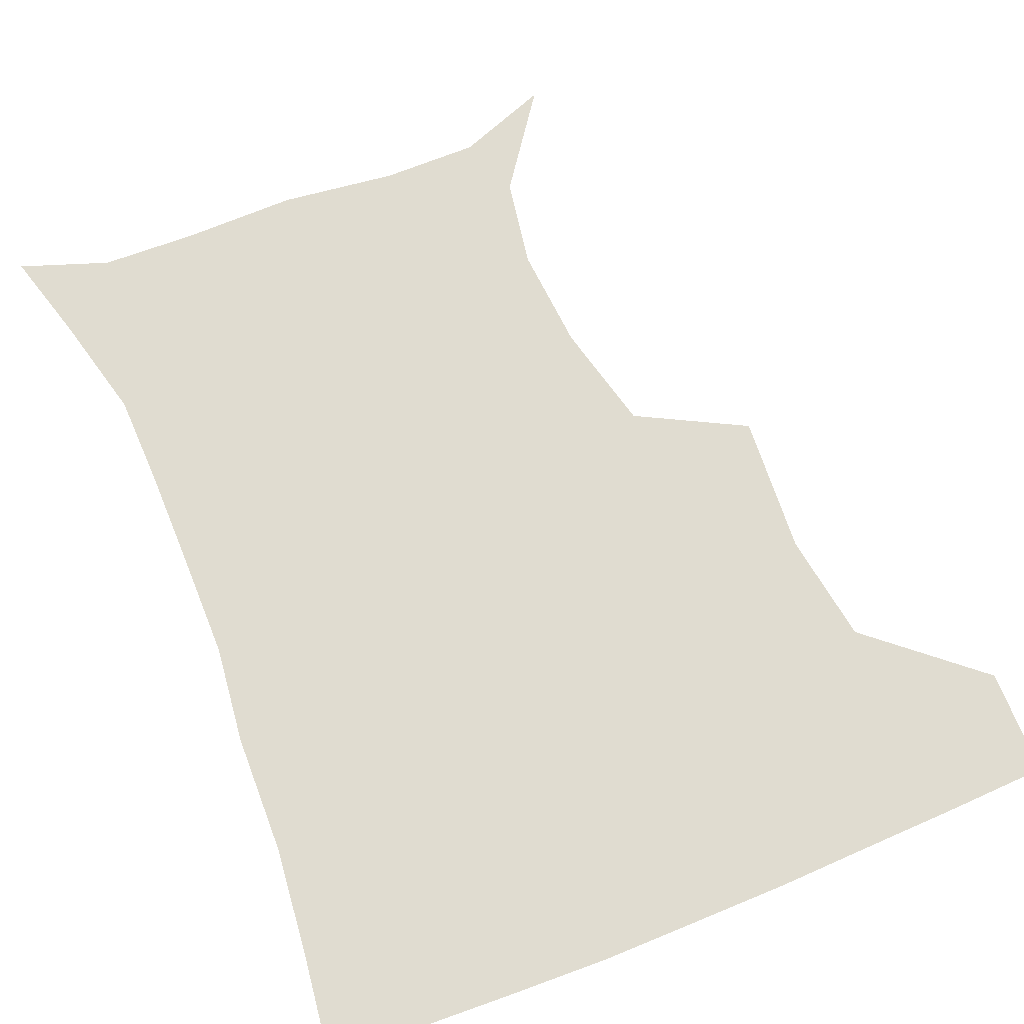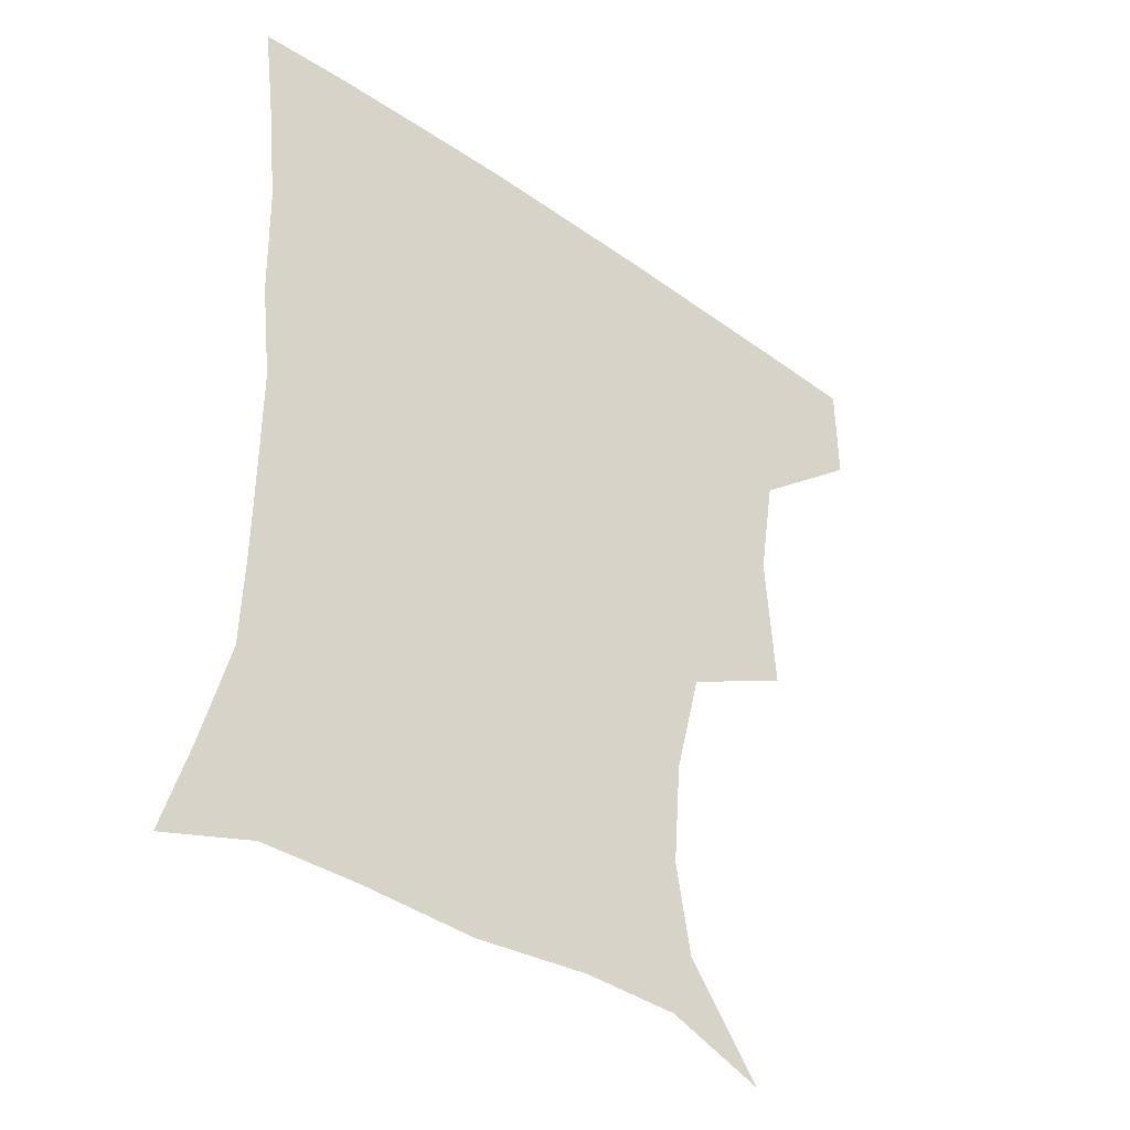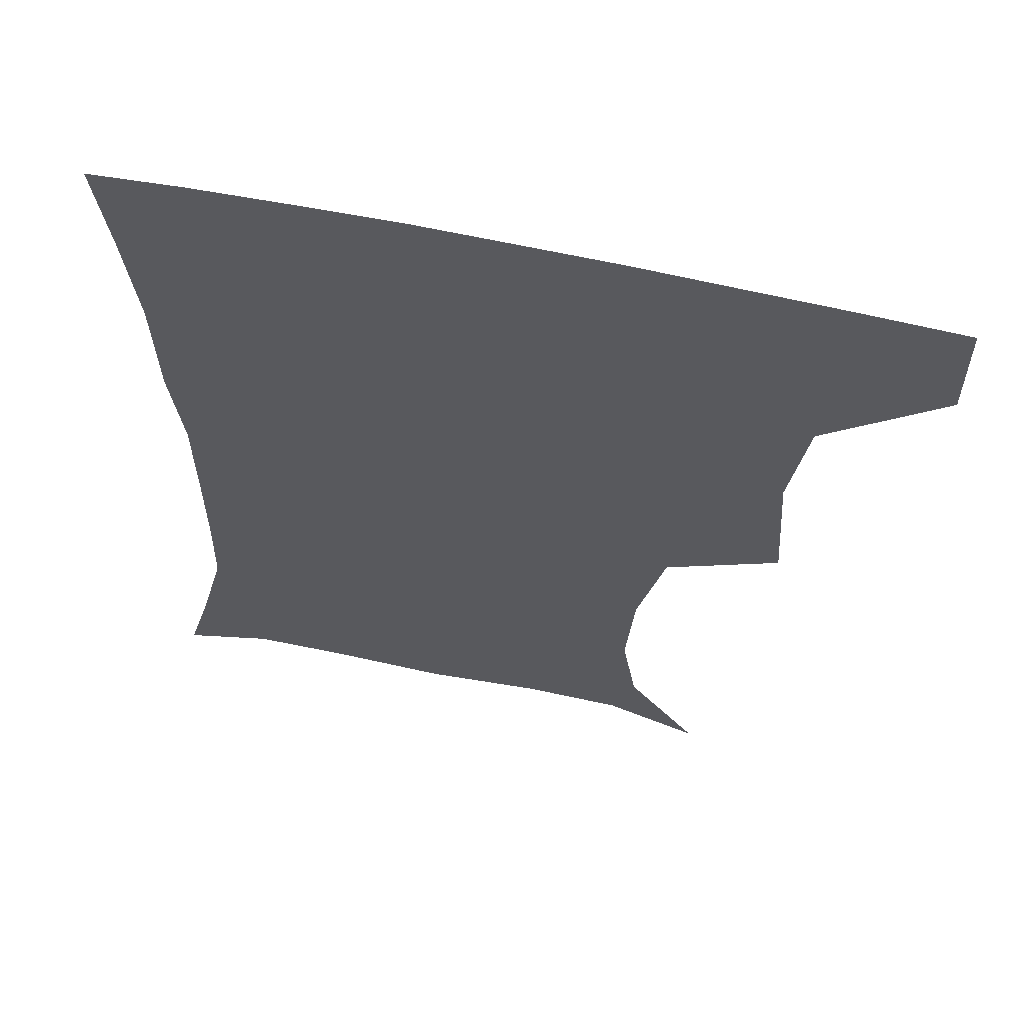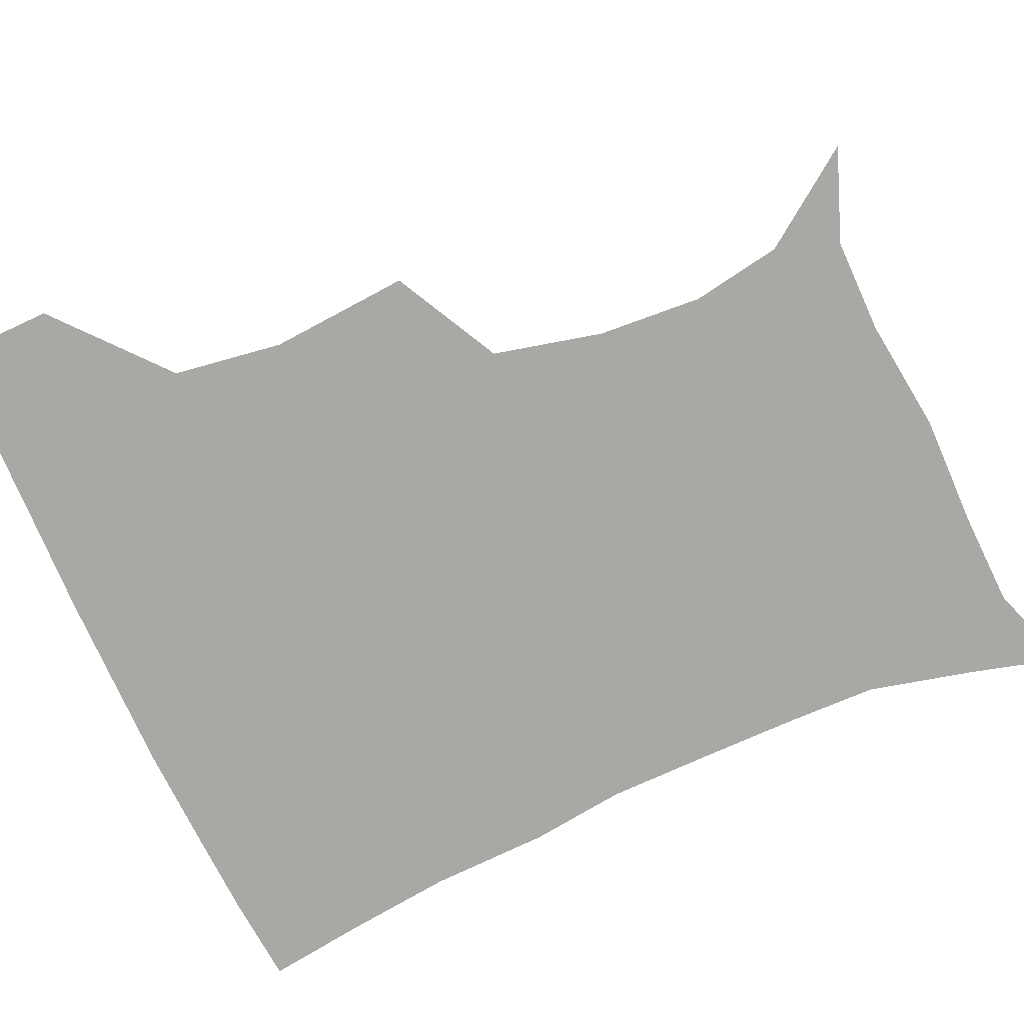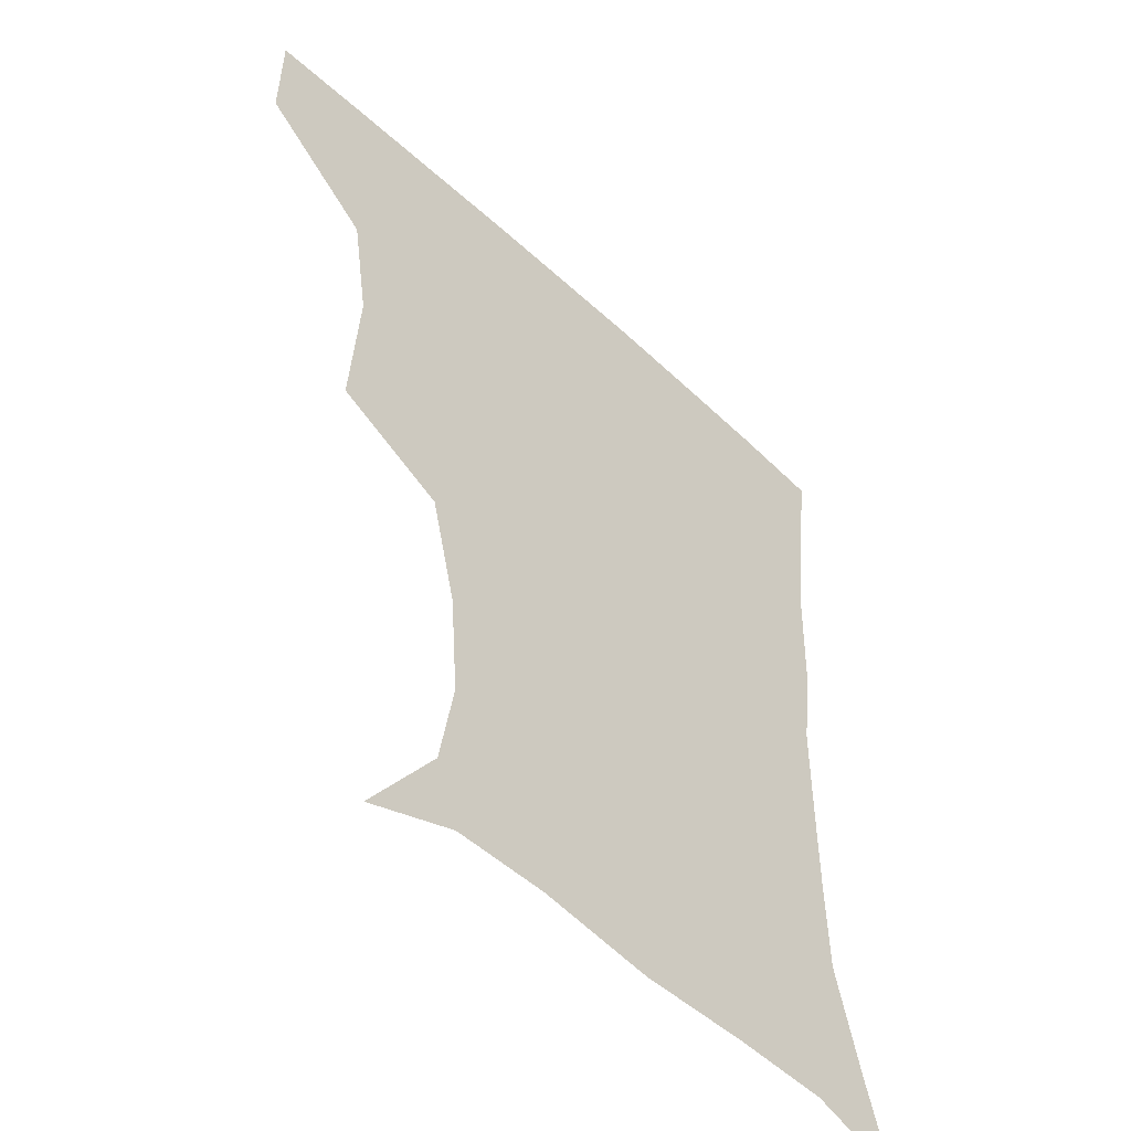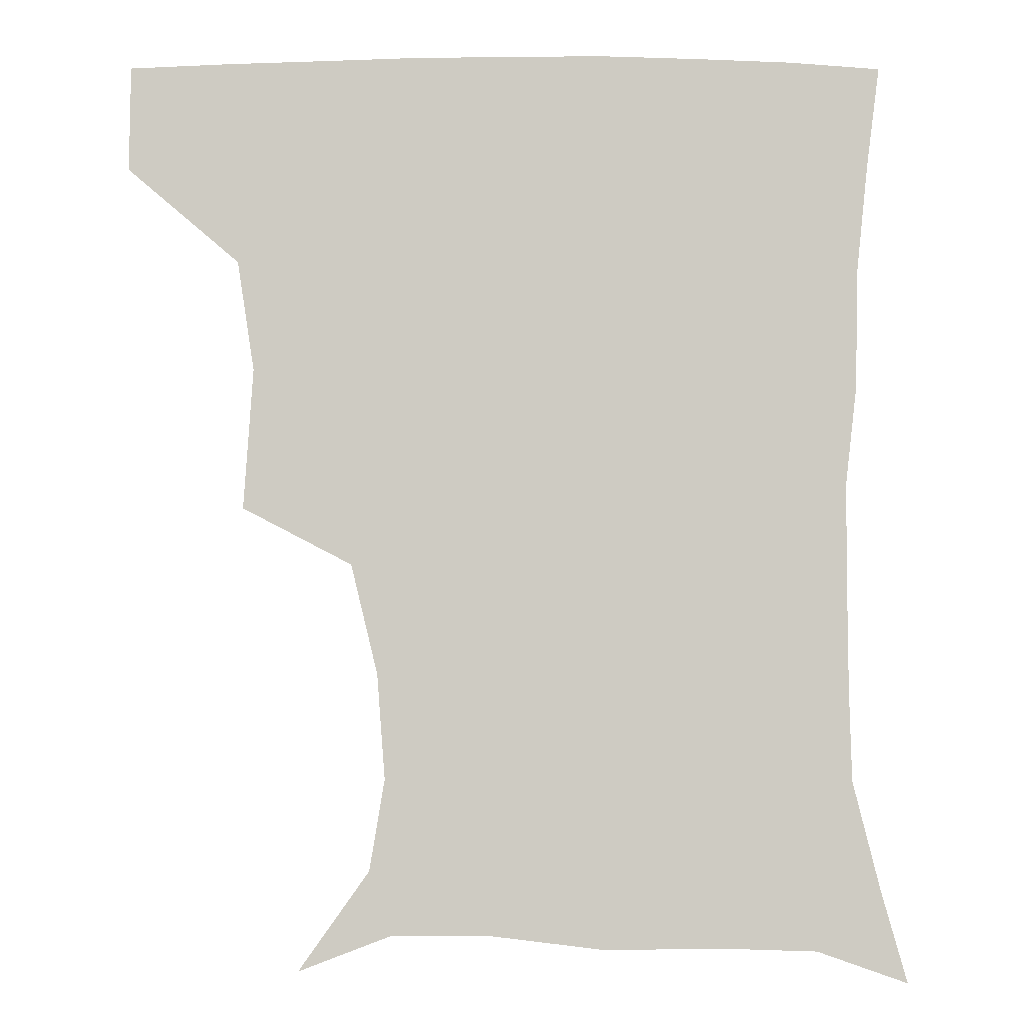
<metadata>
{"format":"obj","ext":"obj","renderer":"f3d","projection":"perspective","resolution":1024,"background":"white","views":[{"elev":69.6,"azim":158.0,"up":"+Z"},{"elev":-40.3,"azim":139.2,"up":"+Y"},{"elev":61.5,"azim":-167.3,"up":"+Y"},{"elev":-75.2,"azim":-65.6,"up":"+Z"},{"elev":-50.5,"azim":-45.4,"up":"+Y"},{"elev":-4.8,"azim":0.5,"up":"+Y"}]}
</metadata>
<code>
v 451.8 387.1 0
v 452.1 419.6 0
v 488.9 280 0
v 491.8 323.4 0
v 486.5 357.6 0
v 484.5 390.6 0
v 482.6 420.9 0
v 507.1 137.8 0
v 528.7 168.2 0
v 533.3 196.2 0
v 530.9 228.6 0
v 522.6 262.5 0
v 520.1 301.4 0
v 518.7 334 0
v 516.5 364 0
v 514.3 392.4 0
v 512.5 421.8 0
v 535.7 148.7 0
v 553 181.5 0
v 554.5 212.3 0
v 551.8 243.6 0
v 548.1 274.1 0
v 546.2 305.1 0
v 545.8 337.9 0
v 544.7 365.5 0
v 544.1 393.4 0
v 541.9 422.8 0
v 565.3 148.7 0
v 576.4 184 0
v 577.2 219.6 0
v 575.5 249.5 0
v 574.1 279.4 0
v 573.6 311.5 0
v 573.3 339.8 0
v 573.7 367.8 0
v 572.8 394.1 0
v 571.2 423 0
v 601.1 144.3 0
v 602.1 187.4 0
v 601.6 217.6 0
v 599.5 249 0
v 598.9 282.7 0
v 599.4 312.3 0
v 600.2 340.8 0
v 601 367.8 0
v 601.4 394.4 0
v 600.2 423.2 0
v 636.1 144.9 0
v 627.6 185.1 0
v 624.4 221.2 0
v 623.7 251.6 0
v 624 280.5 0
v 625 308.9 0
v 625.9 339.7 0
v 628 367.3 0
v 630 394.5 0
v 631.2 422.2 0
v 665.7 144 0
v 653.7 181.1 0
v 648.1 215 0
v 647.6 244.7 0
v 647.8 275.1 0
v 649.3 304.7 0
v 652.6 332.4 0
v 654.6 363.9 0
v 657.1 394 0
v 660.1 421 0
v 693.3 134.4 0
v 685.4 162.5 0
v 677.1 195.7 0
v 676.4 223.8 0
v 676.2 254.4 0
v 676.3 287.3 0
v 679.8 317.6 0
v 680.6 354.5 0
v 684.1 388.1 0
v 688.1 418.8 0
v 691 451 0
f 5 6 1
f 1 6 2
f 6 7 2
f 12 13 3
f 3 13 4
f 13 14 4
f 4 14 5
f 14 15 5
f 5 15 6
f 15 16 6
f 6 16 7
f 16 17 7
f 8 18 9
f 18 19 9
f 9 19 10
f 19 20 10
f 10 20 11
f 20 21 11
f 11 21 12
f 21 22 12
f 12 22 13
f 22 23 13
f 13 23 14
f 23 24 14
f 14 24 15
f 24 25 15
f 15 25 16
f 25 26 16
f 16 26 17
f 26 27 17
f 18 28 19
f 28 29 19
f 19 29 20
f 29 30 20
f 20 30 21
f 30 31 21
f 21 31 22
f 31 32 22
f 22 32 23
f 32 33 23
f 23 33 24
f 33 34 24
f 24 34 25
f 34 35 25
f 25 35 26
f 35 36 26
f 26 36 27
f 36 37 27
f 28 38 29
f 38 39 29
f 29 39 30
f 39 40 30
f 30 40 31
f 40 41 31
f 31 41 32
f 41 42 32
f 32 42 33
f 42 43 33
f 33 43 34
f 43 44 34
f 34 44 35
f 44 45 35
f 35 45 36
f 45 46 36
f 36 46 37
f 46 47 37
f 38 48 39
f 48 49 39
f 39 49 40
f 49 50 40
f 40 50 41
f 50 51 41
f 41 51 42
f 51 52 42
f 42 52 43
f 52 53 43
f 43 53 44
f 53 54 44
f 44 54 45
f 54 55 45
f 45 55 46
f 55 56 46
f 46 56 47
f 56 57 47
f 48 58 49
f 58 59 49
f 49 59 50
f 59 60 50
f 50 60 51
f 60 61 51
f 51 61 52
f 61 62 52
f 52 62 53
f 62 63 53
f 53 63 54
f 63 64 54
f 54 64 55
f 64 65 55
f 55 65 56
f 65 66 56
f 56 66 57
f 66 67 57
f 58 68 59
f 68 69 59
f 59 69 60
f 69 70 60
f 60 70 61
f 70 71 61
f 61 71 62
f 71 72 62
f 62 72 63
f 72 73 63
f 63 73 64
f 73 74 64
f 64 74 65
f 74 75 65
f 65 75 66
f 75 76 66
f 66 76 67
f 76 77 67

</code>
